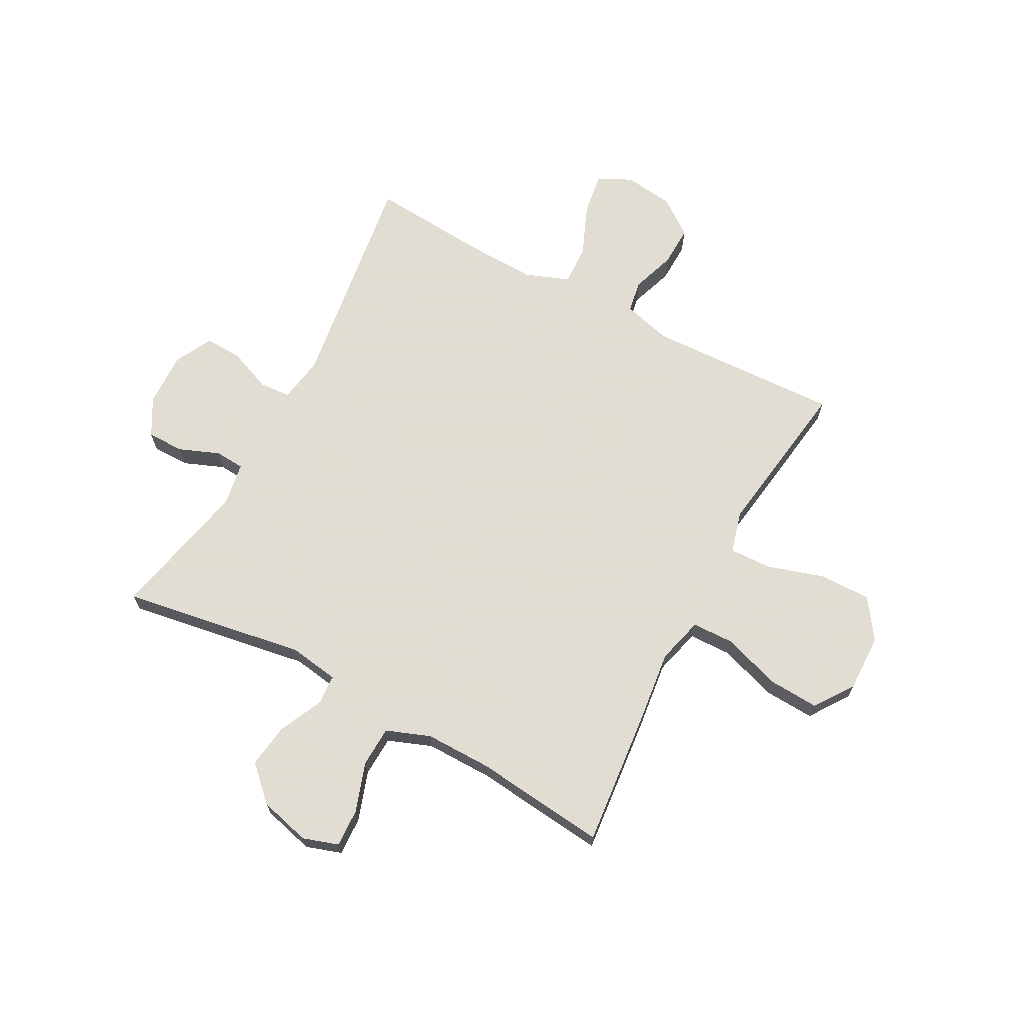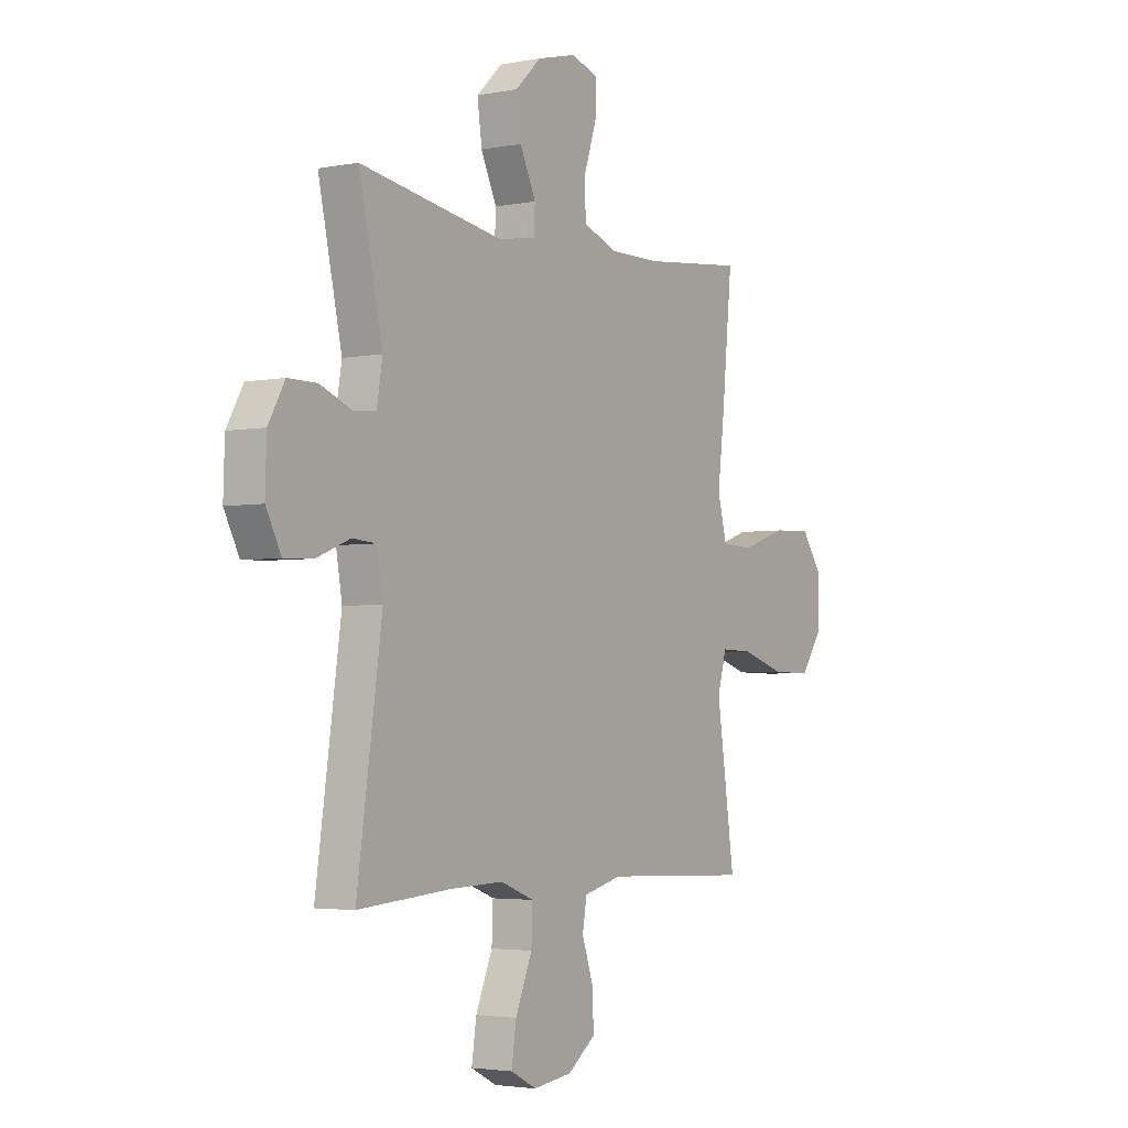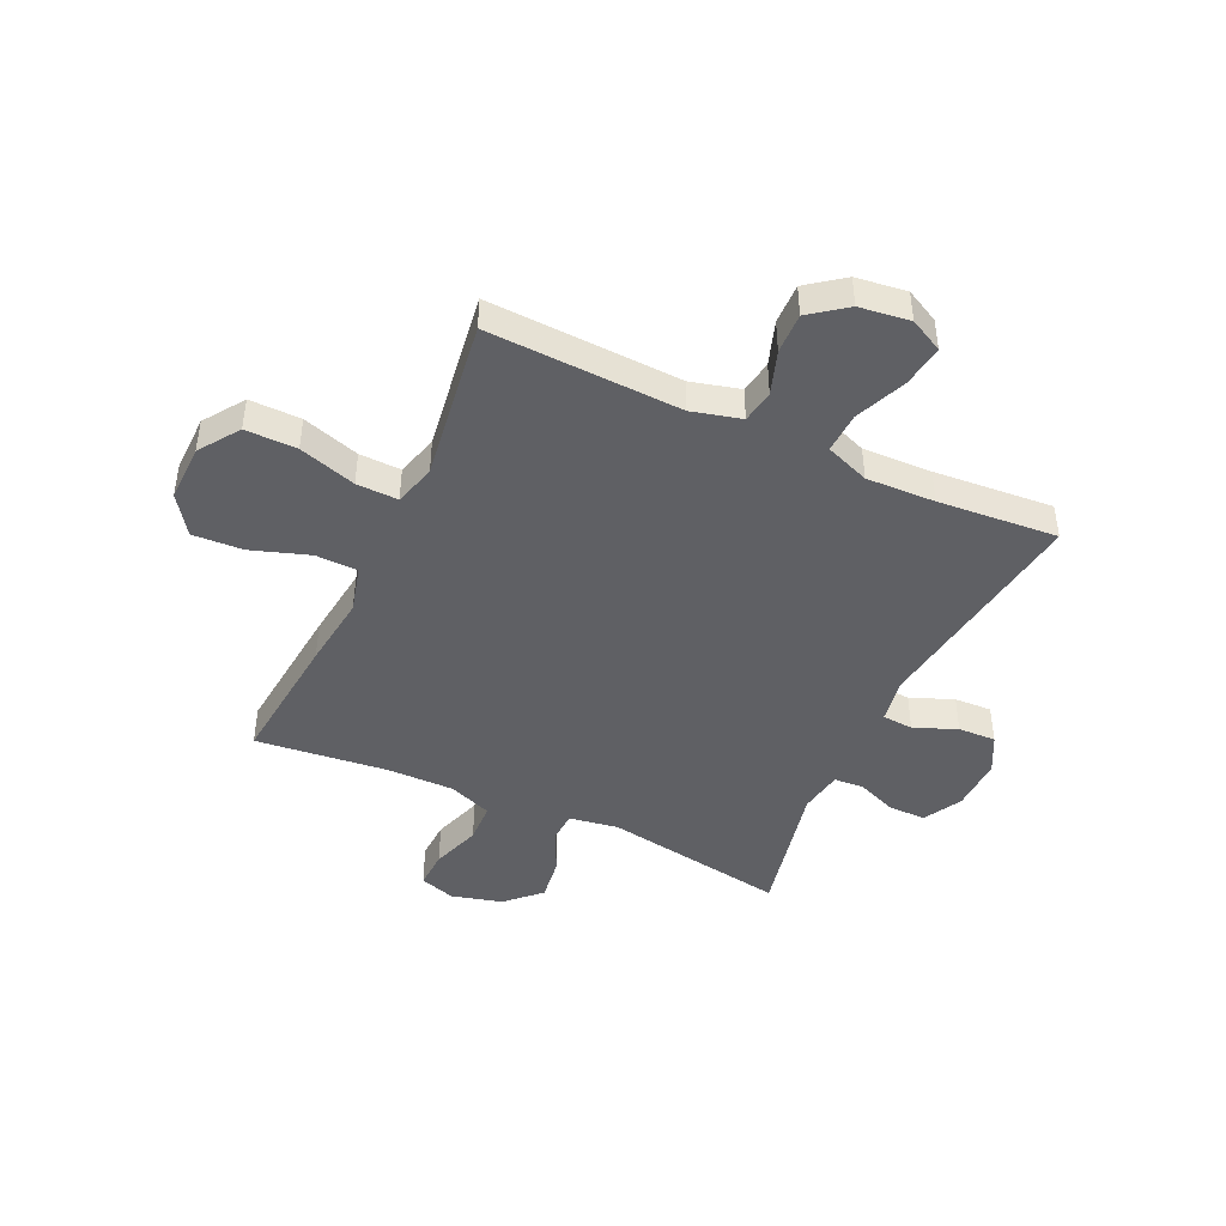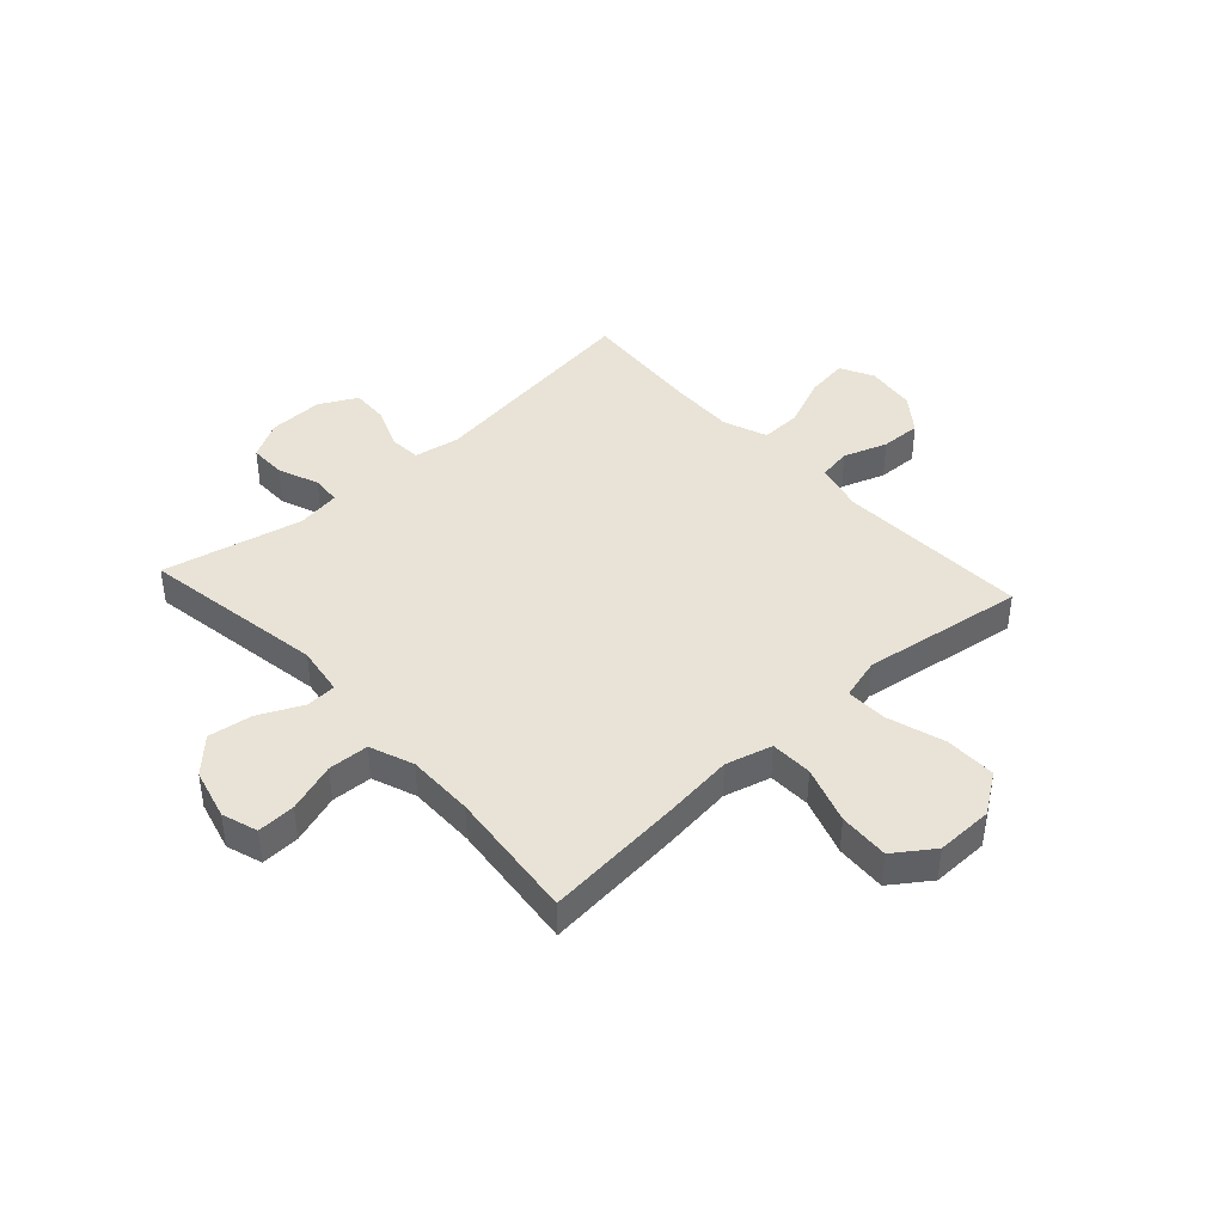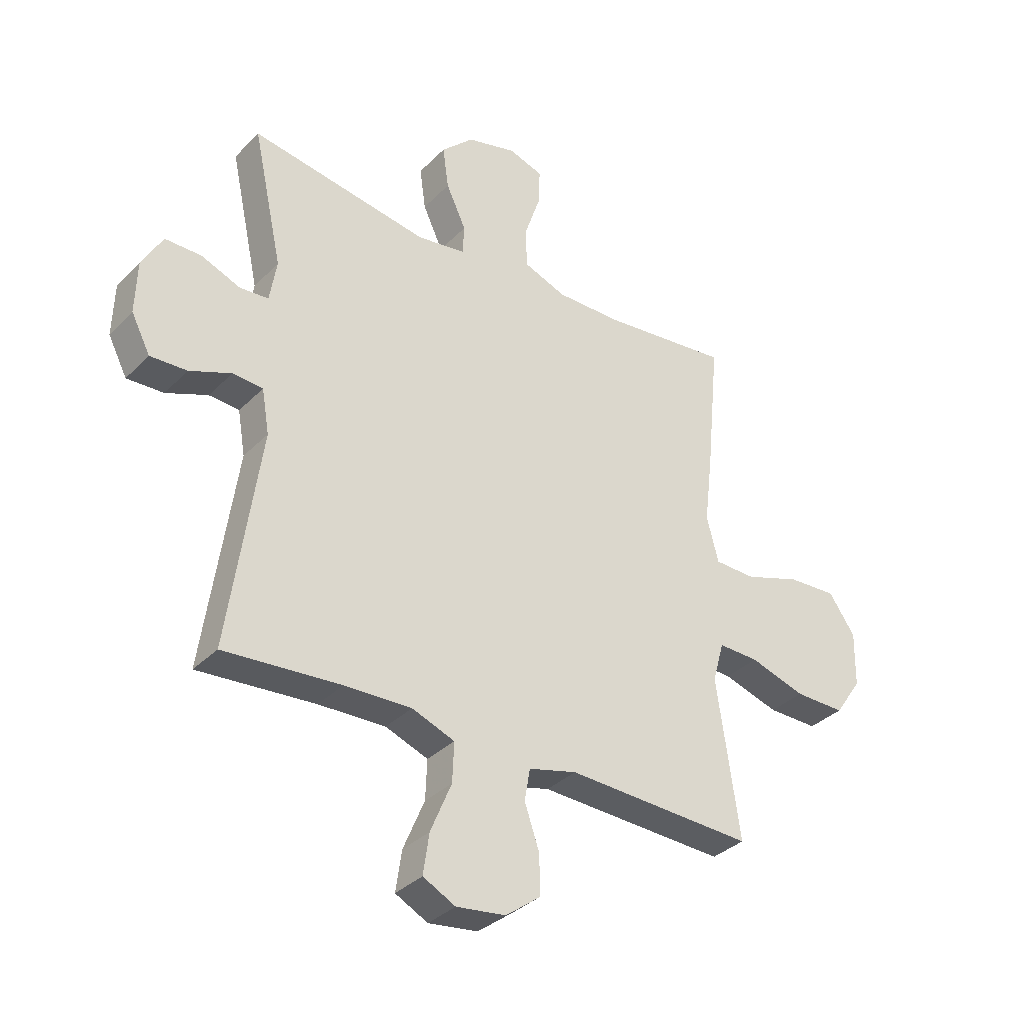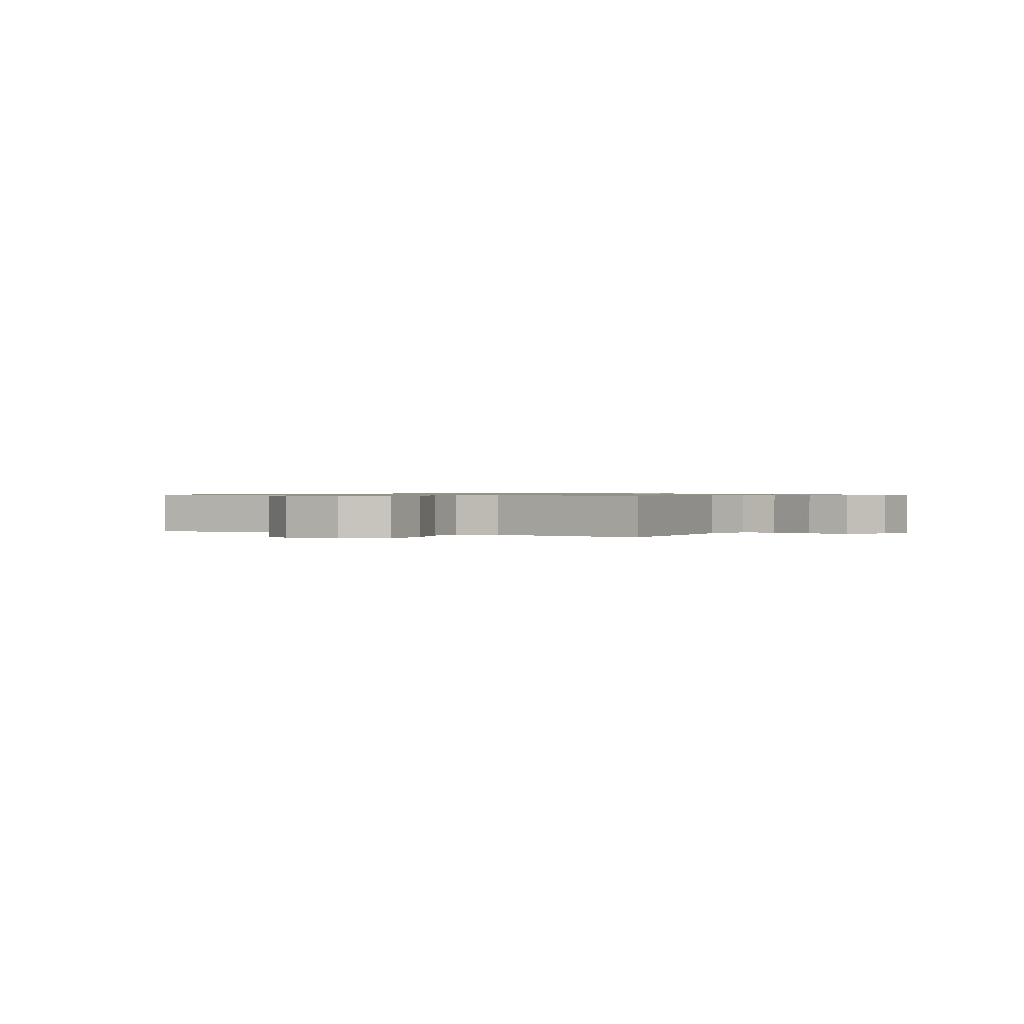
<metadata>
{"format":"obj","ext":"obj","renderer":"f3d","projection":"perspective","resolution":1024,"background":"white","views":[{"elev":68.1,"azim":28.2,"up":"+Y"},{"elev":-3.3,"azim":-56.6,"up":"+Z"},{"elev":-44.7,"azim":155.1,"up":"+Y"},{"elev":41.6,"azim":47.7,"up":"+Y"},{"elev":-34.4,"azim":-37.1,"up":"+Z"},{"elev":0.7,"azim":118.9,"up":"+Y"}]}
</metadata>
<code>
v -0.5 0.07 -0.5
v -0.442 0.07 -0.093
v -0.456 0.07 -0.011
v -0.512 0.07 -0.007
v -0.589 0.07 -0.038
v -0.657 0.07 -0.041
v -0.692 0.07 0.027
v -0.689 0.07 0.125
v -0.651 0.07 0.193
v -0.584 0.07 0.193
v -0.511 0.07 0.164
v -0.458 0.07 0.168
v -0.445 0.07 0.247
v -0.5 0.07 0.5
v -0.168 0.07 0.446
v -0.079 0.07 0.46
v -0.076 0.07 0.515
v -0.113 0.07 0.594
v -0.124 0.07 0.673
v -0.064 0.07 0.731
v 0.028 0.07 0.755
v 0.092 0.07 0.734
v 0.089 0.07 0.665
v 0.059 0.07 0.576
v 0.062 0.07 0.503
v 0.141 0.07 0.473
v 0.262 0.07 0.474
v 0.5 0.07 0.5
v 0.476 0.07 0.255
v 0.46 0.07 0.123
v 0.482 0.07 0.039
v 0.558 0.07 0.037
v 0.662 0.07 0.072
v 0.753 0.07 0.077
v 0.802 0.07 0.007
v 0.8 0.07 -0.096
v 0.75 0.07 -0.168
v 0.657 0.07 -0.167
v 0.554 0.07 -0.135
v 0.479 0.07 -0.133
v 0.458 0.07 -0.208
v 0.475 0.07 -0.325
v 0.5 0.07 -0.5
v 0.152 0.07 -0.486
v 0.063 0.07 -0.509
v 0.053 0.07 -0.568
v 0.08 0.07 -0.647
v 0.082 0.07 -0.72
v 0.017 0.07 -0.769
v -0.074 0.07 -0.781
v -0.134 0.07 -0.75
v -0.123 0.07 -0.675
v -0.084 0.07 -0.582
v -0.081 0.07 -0.509
v -0.16 0.07 -0.479
v -0.284 0.07 -0.483
v -0.5 0 -0.5
v -0.442 0 -0.093
v -0.456 0 -0.011
v -0.512 0 -0.007
v -0.589 0 -0.038
v -0.657 0 -0.041
v -0.692 0 0.027
v -0.689 0 0.125
v -0.651 0 0.193
v -0.584 0 0.193
v -0.511 0 0.164
v -0.458 0 0.168
v -0.445 0 0.247
v -0.5 0 0.5
v -0.168 0 0.446
v -0.079 0 0.46
v -0.076 0 0.515
v -0.113 0 0.594
v -0.124 0 0.673
v -0.064 0 0.731
v 0.028 0 0.755
v 0.092 0 0.734
v 0.089 0 0.665
v 0.059 0 0.576
v 0.062 0 0.503
v 0.141 0 0.473
v 0.262 0 0.474
v 0.5 0 0.5
v 0.476 0 0.255
v 0.46 0 0.123
v 0.482 0 0.039
v 0.558 0 0.037
v 0.662 0 0.072
v 0.753 0 0.077
v 0.802 0 0.007
v 0.8 0 -0.096
v 0.75 0 -0.168
v 0.657 0 -0.167
v 0.554 0 -0.135
v 0.479 0 -0.133
v 0.458 0 -0.208
v 0.475 0 -0.325
v 0.5 0 -0.5
v 0.152 0 -0.486
v 0.063 0 -0.509
v 0.053 0 -0.568
v 0.08 0 -0.647
v 0.082 0 -0.72
v 0.017 0 -0.769
v -0.074 0 -0.781
v -0.134 0 -0.75
v -0.123 0 -0.675
v -0.084 0 -0.582
v -0.081 0 -0.509
v -0.16 0 -0.479
v -0.284 0 -0.483
f 51 52 53
f 50 51 53
f 49 50 53
f 48 49 53
f 47 48 53
f 46 47 53
f 45 46 53 54
f 44 45 54 55
f 41 42 43 44
f 40 41 44 55
f 37 38 39
f 36 37 39
f 35 36 39
f 34 35 39
f 33 34 39
f 32 33 39
f 31 32 39 40
f 40 55 56
f 31 40 56
f 30 31 56
f 56 1 2
f 30 56 2
f 29 30 2
f 28 29 2
f 27 28 2
f 22 23 24
f 21 22 24
f 20 21 24
f 19 20 24
f 18 19 24
f 17 18 24
f 16 17 24 25
f 13 14 15
f 12 13 15 16
f 9 10 11
f 8 9 11
f 7 8 11
f 6 7 11
f 5 6 11
f 4 5 11
f 3 4 11 12
f 3 12 16
f 2 3 16
f 27 2 16
f 26 27 16
f 16 25 26
f 109 108 107
f 109 107 106
f 109 106 105
f 109 105 104
f 109 104 103
f 109 103 102
f 110 109 102 101
f 111 110 101 100
f 100 99 98 97
f 111 100 97 96
f 95 94 93
f 95 93 92
f 95 92 91
f 95 91 90
f 95 90 89
f 95 89 88
f 96 95 88 87
f 112 111 96
f 112 96 87
f 112 87 86
f 58 57 112
f 58 112 86
f 58 86 85
f 58 85 84
f 58 84 83
f 80 79 78
f 80 78 77
f 80 77 76
f 80 76 75
f 80 75 74
f 80 74 73
f 81 80 73 72
f 71 70 69
f 72 71 69 68
f 67 66 65
f 67 65 64
f 67 64 63
f 67 63 62
f 67 62 61
f 67 61 60
f 68 67 60 59
f 72 68 59
f 72 59 58
f 72 58 83
f 72 83 82
f 82 81 72
f 1 57 58 2
f 2 58 59 3
f 3 59 60 4
f 4 60 61 5
f 5 61 62 6
f 6 62 63 7
f 7 63 64 8
f 8 64 65 9
f 9 65 66 10
f 10 66 67 11
f 11 67 68 12
f 12 68 69 13
f 13 69 70 14
f 14 70 71 15
f 15 71 72 16
f 16 72 73 17
f 17 73 74 18
f 18 74 75 19
f 19 75 76 20
f 20 76 77 21
f 21 77 78 22
f 22 78 79 23
f 23 79 80 24
f 24 80 81 25
f 25 81 82 26
f 26 82 83 27
f 27 83 84 28
f 28 84 85 29
f 29 85 86 30
f 30 86 87 31
f 31 87 88 32
f 32 88 89 33
f 33 89 90 34
f 34 90 91 35
f 35 91 92 36
f 36 92 93 37
f 37 93 94 38
f 38 94 95 39
f 39 95 96 40
f 40 96 97 41
f 41 97 98 42
f 42 98 99 43
f 43 99 100 44
f 44 100 101 45
f 45 101 102 46
f 46 102 103 47
f 47 103 104 48
f 48 104 105 49
f 49 105 106 50
f 50 106 107 51
f 51 107 108 52
f 52 108 109 53
f 53 109 110 54
f 54 110 111 55
f 55 111 112 56
f 56 112 57 1

</code>
